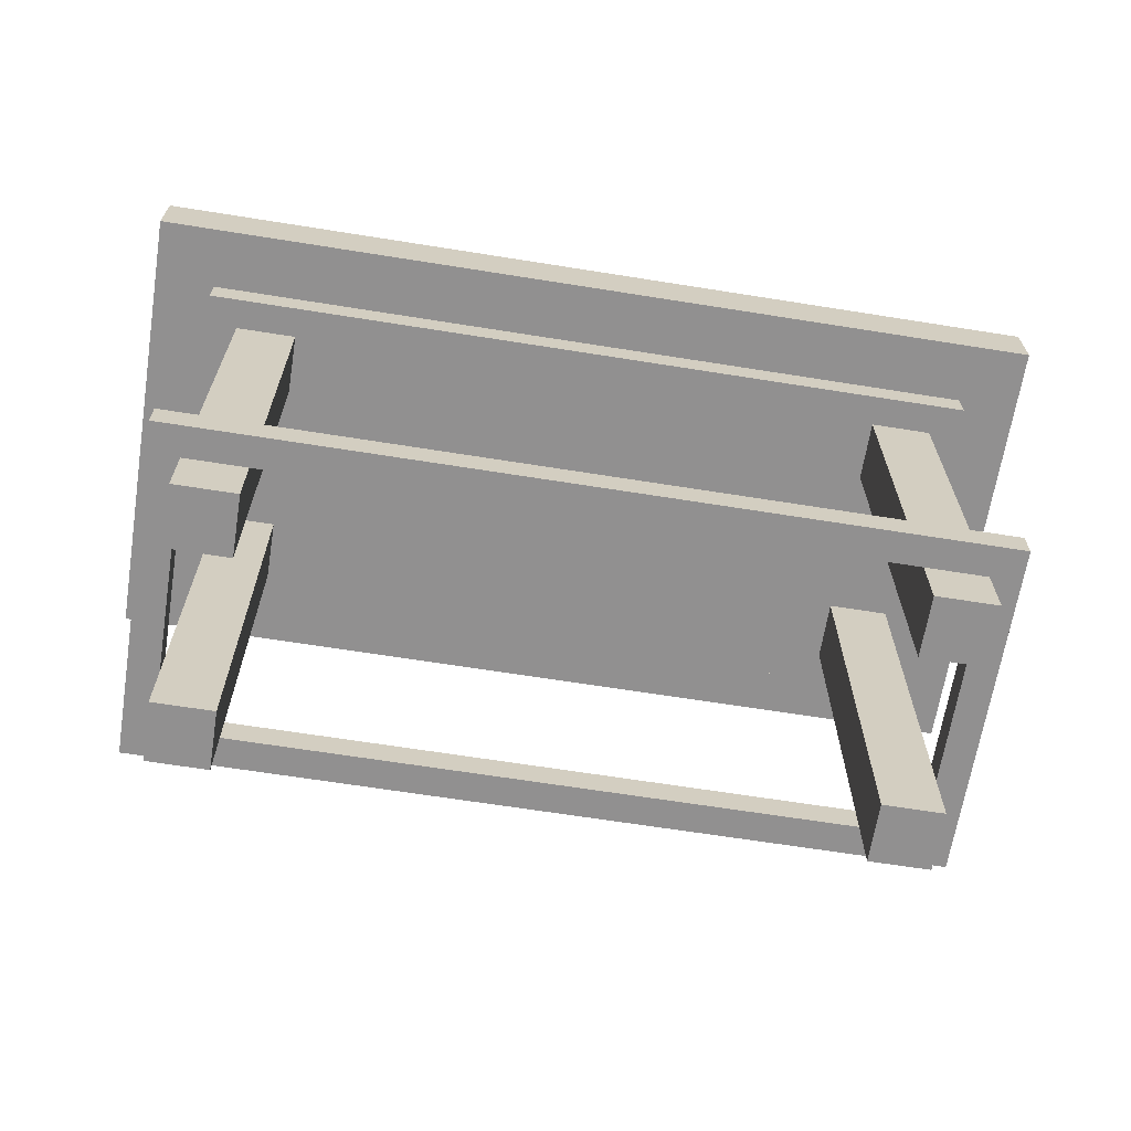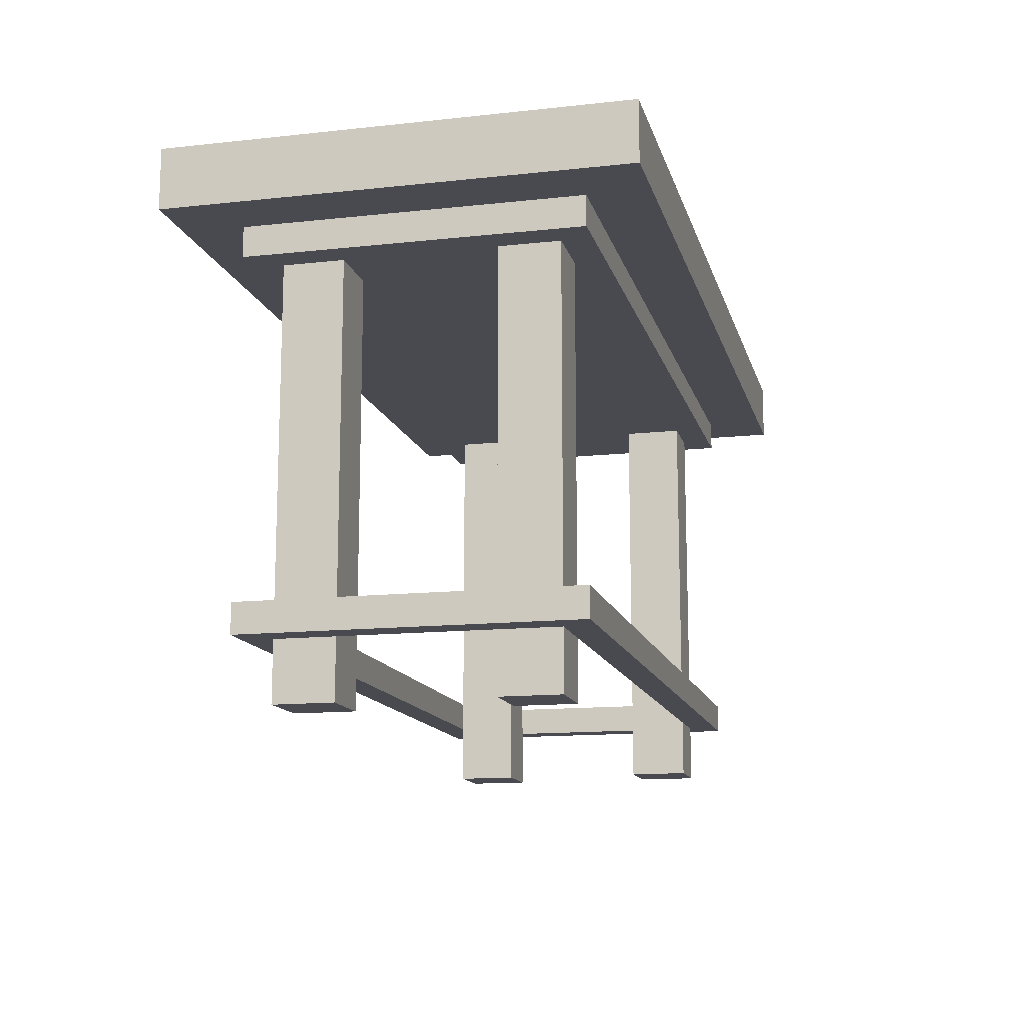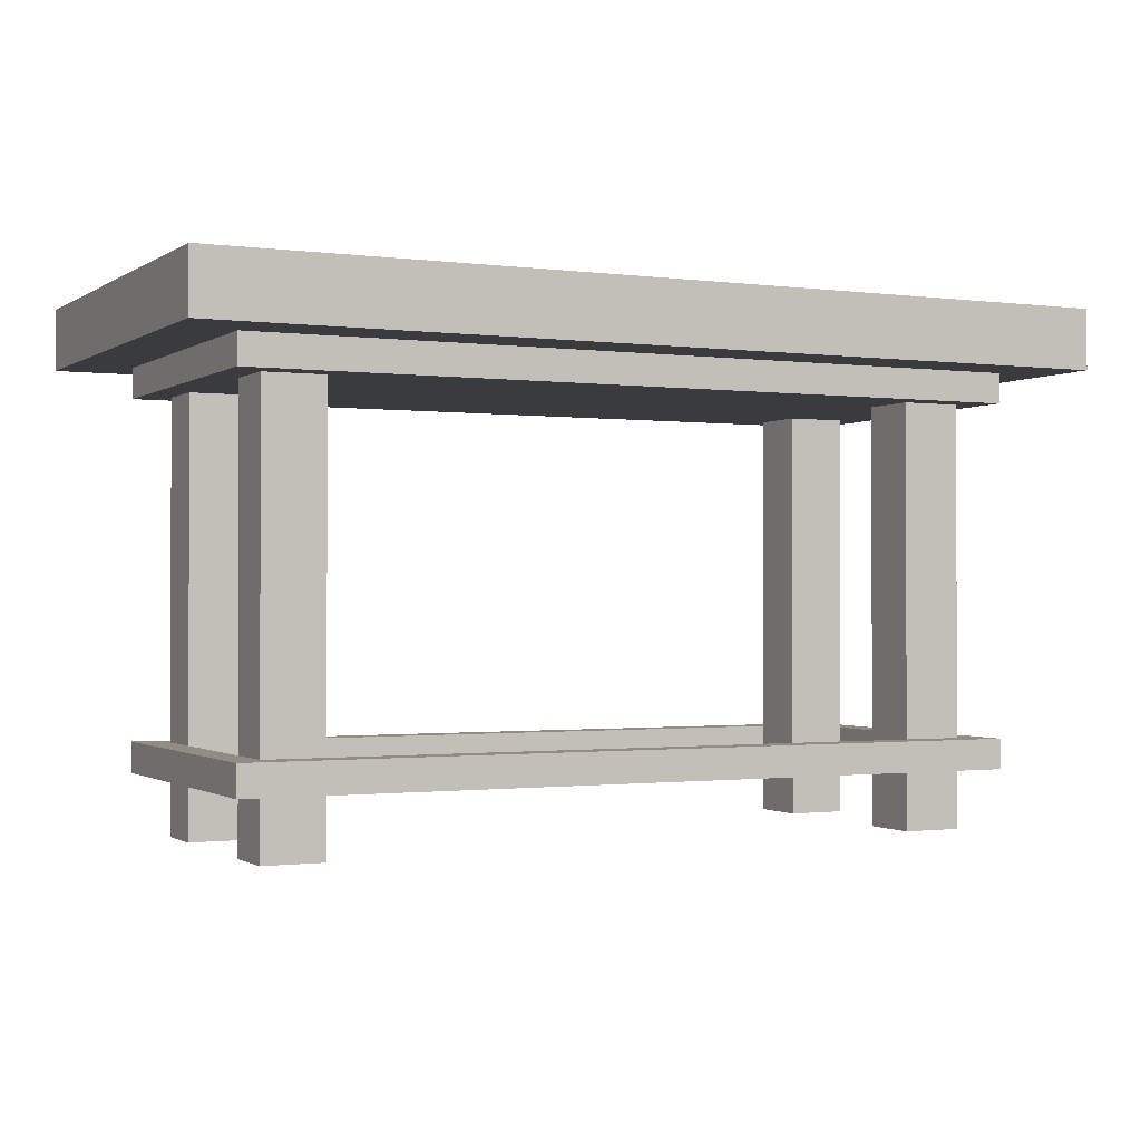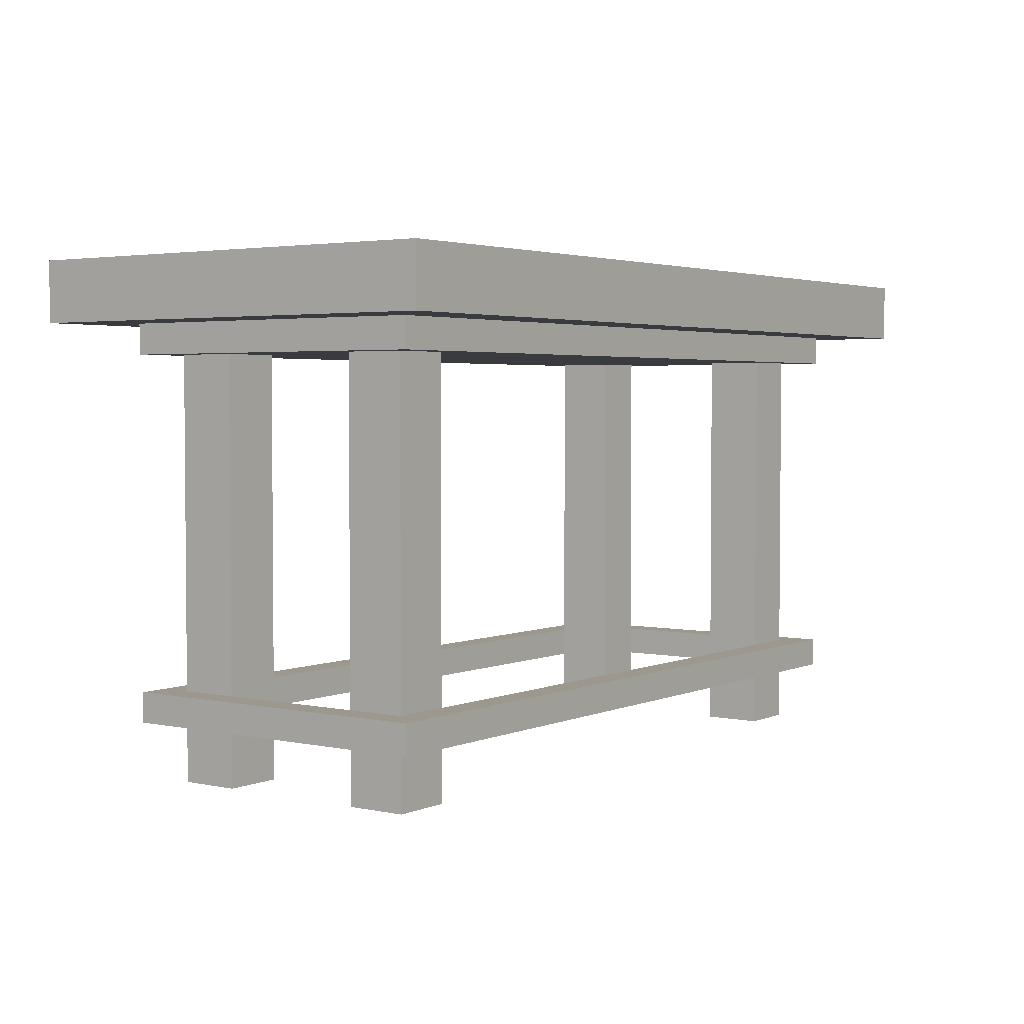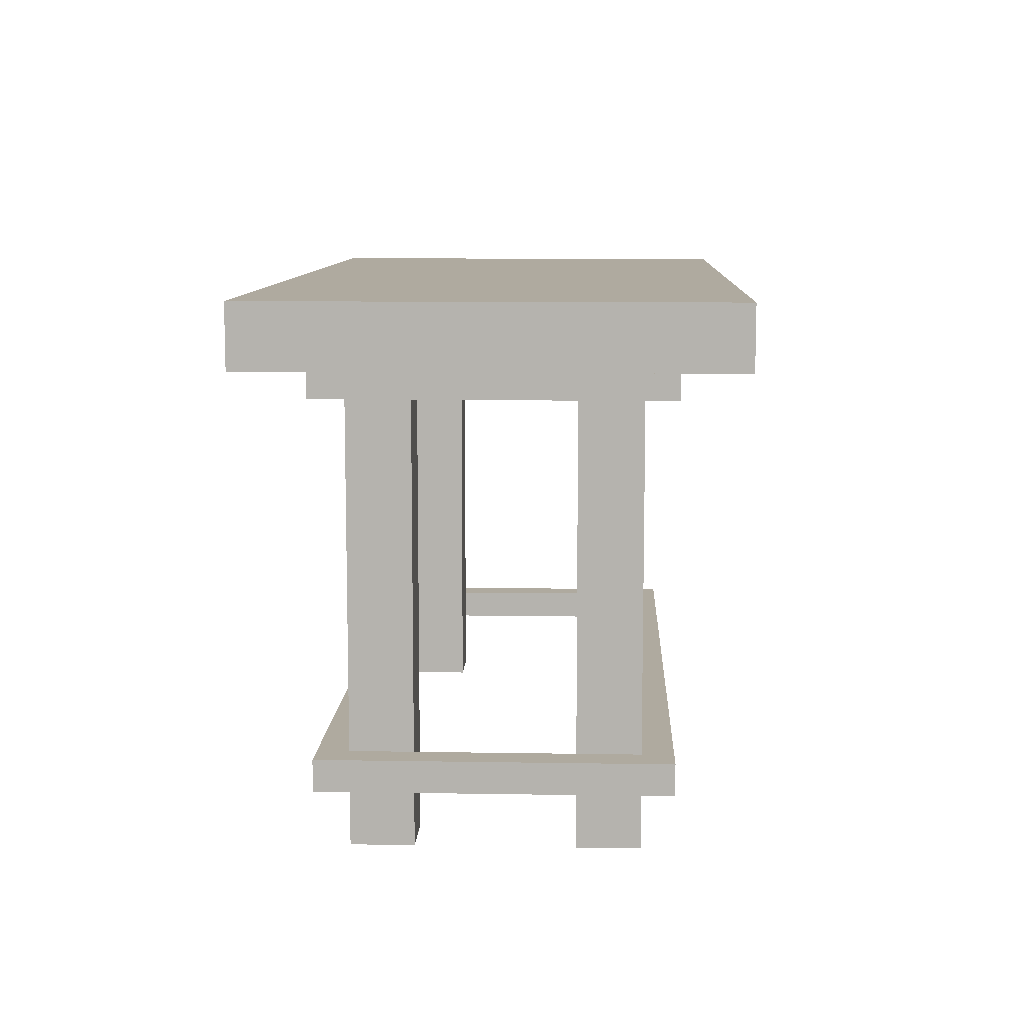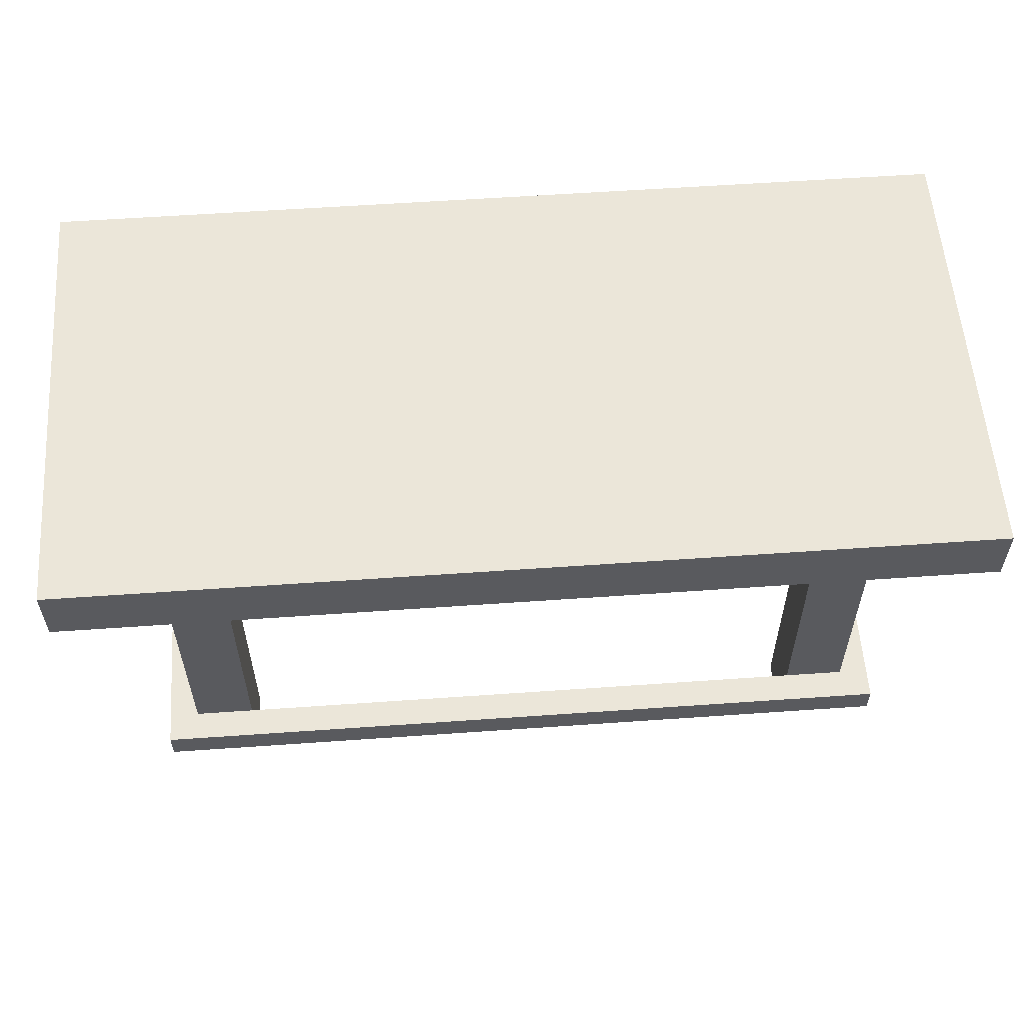
<metadata>
{"format":"obj","ext":"obj","renderer":"f3d","projection":"perspective","resolution":1024,"background":"white","views":[{"elev":-65.8,"azim":-9.1,"up":"+Y"},{"elev":-13.5,"azim":-76.2,"up":"+Y"},{"elev":-0.9,"azim":153.8,"up":"+Y"},{"elev":3.1,"azim":-54.3,"up":"+Y"},{"elev":9.5,"azim":-87.5,"up":"+Y"},{"elev":57.5,"azim":-4.2,"up":"+Y"}]}
</metadata>
<code>
v 0 1.5 -2.5
v 0 1 -2.5
v 0 1 -5
v 0 1.5 -5
v 0 1.5 -2.5
v 0 1.5 -1.5
v 0 7 -1.5
v 0 7 -2.502
v 0 1 -1.5
v 0 1 -2.5
v 0 0 -2.5
v 0 0 -1.5
v 0 1 -1.5
v 1 1 -1.5
v 11 1 -1.5
v 12 1 -1.5
v 12 1 -2.5
v 12 1 -5
v 12 1 -6
v 11 1 -6
v 1 1 -6
v 0 1 -6
v 0 1 -5
v 0 1 -2.5
v -0.5 1 -1
v -0.5 1 -6.5
v 12.5 1 -6.5
v 12.5 1 -1
v -0.5 1.5 -6.5
v 12.5 1.5 -6.5
v 12.5 1 -6.5
v -0.5 1 -6.5
v 0 1.5 -6
v 0 1.5 -5
v 0 7 -5
v 0 7 -6
v 0 1 -5
v 0 1 -6
v 0 0 -6
v 0 0 -5
v 11 1.5 -1.5
v 11 1 -1.5
v 1 1 -1.5
v 1 1.5 -1.5
v -0.5 1 -1
v -0.5 1.5 -1
v -0.5 1.5 -6.5
v -0.5 1 -6.5
v 11 1.5 -1.5
v 12 1.5 -1.5
v 12 7 -1.5
v 11 7 -1.5
v 12 1 -1.5
v 11 1 -1.5
v 11 0 -1.5
v 12 0 -1.5
v 0 1.5 -1.5
v 1 1.5 -1.5
v 1 7 -1.5
v 0 7 -1.5
v 1 1 -1.5
v 0 1 -1.5
v 0 0 -1.5
v 1 0 -1.5
v 12 1.5 -5
v 12 1 -5
v 12 1 -2.5
v 12 1.5 -2.5
v -0.5 1 -1
v 12.5 1 -1
v 12.5 1.5 -1
v -0.5 1.5 -1
v -0.5 1.5 -6.5
v -0.5 1.5 -1
v 12.5 1.5 -1
v 12.5 1.5 -6.5
v 0 1.5 -1.5
v 0 1.5 -2.5
v 0 1.5 -5
v 0 1.5 -6
v 1 1.5 -6
v 11 1.5 -6
v 12 1.5 -6
v 12 1.5 -5
v 12 1.5 -2.5
v 12 1.5 -1.5
v 11 1.5 -1.5
v 1 1.5 -1.5
v 12 1 -6
v 12 1 -5
v 12 0 -5
v 12 0 -6
v 12 1.5 -5
v 12 1.5 -6
v 12 7 -6
v 12 7 -5
v 12 1 -2.5
v 12 1 -1.5
v 12 0 -1.5
v 12 0 -2.5
v 12 1.5 -1.5
v 12 1.5 -2.5
v 12 7 -2.502
v 12 7 -1.5
v 11 1 -6
v 11 1.5 -6
v 1 1.5 -6
v 1 1 -6
v 12.5 1 -1
v 12.5 1 -6.5
v 12.5 1.5 -6.5
v 12.5 1.5 -1
v 11 1 -6
v 12 1 -6
v 12 0 -6
v 11 0 -6
v 12 1.5 -6
v 11 1.5 -6
v 11 7 -6
v 12 7 -6
v 0 1 -6
v 1 1 -6
v 1 0 -6
v 0 0 -6
v 1 1.5 -6
v 0 1.5 -6
v 0 7 -6
v 1 7 -6
v 1 0 -5
v 1 7 -5
v 0 7 -5
v 0 1.5 -5
v 0 1 -5
v 0 0 -5
v 11 7 -5
v 11 0 -5
v 12 0 -5
v 12 1 -5
v 12 1.5 -5
v 12 7 -5
v 1 7 -2.502
v 1 0 -2.5
v 0 0 -2.5
v 0 1 -2.5
v 0 1.5 -2.5
v 0 7 -2.502
v 11 0 -2.5
v 11 7 -2.502
v 12 7 -2.502
v 12 1.5 -2.5
v 12 1 -2.5
v 12 0 -2.5
v 11 0 -2.5
v 12 0 -2.5
v 12 0 -1.5
v 11 0 -1.5
v 12 0 -5
v 11 0 -5
v 11 0 -6
v 12 0 -6
v 11 7 -2.502
v 11 0 -2.5
v 11 0 -1.5
v 11 1 -1.5
v 11 1.5 -1.5
v 11 7 -1.5
v 11 0 -5
v 11 7 -5
v 11 7 -6
v 11 1.5 -6
v 11 1 -6
v 11 0 -6
v 12 7 -5
v 12 7 -6
v 11 7 -6
v 11 7 -5
v 1 7 -5
v 1 7 -6
v 0 7 -6
v 0 7 -5
v 1 7 -2.502
v 0 7 -2.502
v 0 7 -1.5
v 1 7 -1.5
v -0.5 7 -1
v -0.5 7 -6.5
v 12.5 7 -6.5
v 12.5 7 -1
v 12 7 -2.502
v 11 7 -2.502
v 11 7 -1.5
v 12 7 -1.5
v 1 0 -2.5
v 1 7 -2.502
v 1 7 -1.5
v 1 1.5 -1.5
v 1 1 -1.5
v 1 0 -1.5
v 1 7 -5
v 1 0 -5
v 1 0 -6
v 1 1 -6
v 1 1.5 -6
v 1 7 -6
v 0 0 -2.5
v 1 0 -2.5
v 1 0 -1.5
v 0 0 -1.5
v 1 0 -5
v 0 0 -5
v 0 0 -6
v 1 0 -6
v -0.5 7 -1
v -0.5 7.5 -1
v -0.5 7.5 -6.5
v -0.5 7 -6.5
v 12.5 7.5 -1
v 12.5 7 -1
v 12.5 7 -6.5
v 12.5 7.5 -6.5
v 12.5 7.5 -1
v -0.5 7.5 -1
v -0.5 7 -1
v 12.5 7 -1
v -0.5 7.5 -6.5
v 12.5 7.5 -6.5
v 12.5 7 -6.5
v -0.5 7 -6.5
v 13.5 8.5 0
v 13.5 7.5 0
v 13.5 7.5 -7.5
v 13.5 8.5 -7.5
v -1.5 8.5 0
v 13.5 8.5 0
v 13.5 8.5 -7.5
v -1.5 8.5 -7.5
v -1.5 7.5 0
v -1.5 8.5 0
v -1.5 8.5 -7.5
v -1.5 7.5 -7.5
v 12.5 7.5 -1
v 12.5 7.5 -6.5
v -0.5 7.5 -6.5
v -0.5 7.5 -1
v 13.5 7.5 0
v -1.5 7.5 0
v -1.5 7.5 -7.5
v 13.5 7.5 -7.5
v -1.5 7.5 0
v 13.5 7.5 0
v 13.5 8.5 0
v -1.5 8.5 0
v 13.5 7.5 -7.5
v -1.5 7.5 -7.5
v -1.5 8.5 -7.5
v 13.5 8.5 -7.5
g a2d0516e-e32f-11ea-90f5-54bf646e7e1f
f 2 3 1
f 1 3 4
g 4a84af50-db47-34ee-8c30-e4528e785c76
f 6 7 5
f 5 7 8
g 9f8dcfd2-e32f-11ea-8fb4-54bf646e7e1f
f 10 11 9
f 9 11 12
g a0542424-e32f-11ea-a327-54bf646e7e1f
f 24 13 25
f 25 13 14
f 25 14 15
f 25 15 28
f 28 15 16
f 28 16 17
f 28 17 27
f 27 17 18
f 27 18 19
f 19 20 27
f 27 20 21
f 27 21 26
f 26 21 22
f 26 22 23
f 23 24 26
f 26 24 25
g a056bbfe-e32f-11ea-b22a-54bf646e7e1f
f 29 30 32
f 32 30 31
g a06d9e42-e32f-11ea-bdbb-54bf646e7e1f
f 34 35 33
f 33 35 36
g 7daf63f3-ac0f-38d2-bb24-0709e7ae59aa
f 38 39 37
f 37 39 40
g a1cb9798-e32f-11ea-ba1c-54bf646e7e1f
f 42 43 41
f 41 43 44
g a04c5c30-e32f-11ea-8b28-54bf646e7e1f
f 45 46 48
f 48 46 47
g 9f8b10cc-e32f-11ea-b30a-54bf646e7e1f
f 49 50 52
f 52 50 51
g 215b54ed-57d1-3229-a1a0-71746adaa4b0
f 53 54 56
f 56 54 55
g 9f8e6c06-e32f-11ea-baa5-54bf646e7e1f
f 57 58 60
f 60 58 59
g ba959c72-9e4c-3bae-a62a-64678d746bb8
f 61 62 64
f 64 62 63
g a0fda294-e32f-11ea-aa95-54bf646e7e1f
f 65 66 68
f 68 66 67
g a109fe18-e32f-11ea-80c0-54bf646e7e1f
f 70 71 69
f 69 71 72
g a04ef42c-e32f-11ea-a0f2-54bf646e7e1f
f 74 78 73
f 73 78 79
f 73 79 80
f 75 88 74
f 74 88 77
f 74 77 78
f 76 85 75
f 75 85 86
f 75 86 87
f 73 82 76
f 76 82 83
f 76 83 84
f 80 81 73
f 73 81 82
f 84 85 76
f 87 88 75
g a05fbc3a-e32f-11ea-801d-54bf646e7e1f
f 90 91 89
f 89 91 92
g 75316ff8-1d00-39dc-b204-b59b59aa40b8
f 94 95 93
f 93 95 96
g 9f896340-e32f-11ea-a035-54bf646e7e1f
f 97 98 100
f 100 98 99
g 6c04d2bb-1da7-3cf5-b68e-5d9c24c93b0a
f 101 102 104
f 104 102 103
g a0450976-e32f-11ea-93ec-54bf646e7e1f
f 106 107 105
f 105 107 108
g a0518c2c-e32f-11ea-945a-54bf646e7e1f
f 110 111 109
f 109 111 112
g 9f8b85fa-e32f-11ea-8277-54bf646e7e1f
f 113 114 116
f 116 114 115
g c79becaa-3062-39f3-9d05-9706105c1aba
f 117 118 120
f 120 118 119
g 9f8f0842-e32f-11ea-b5d3-54bf646e7e1f
f 121 122 124
f 124 122 123
g bdfe99df-a23d-3c68-9879-375b232c33a9
f 125 126 128
f 128 126 127
g 9fd0a214-e32f-11ea-8d68-54bf646e7e1f
f 130 132 129
f 129 132 133
f 129 133 134
f 130 131 132
g 9fd24fba-e32f-11ea-bb1d-54bf646e7e1f
f 140 135 139
f 139 135 136
f 139 136 138
f 138 136 137
g 9fd3d642-e32f-11ea-9268-54bf646e7e1f
f 146 141 145
f 145 141 142
f 145 142 144
f 144 142 143
g 9fd5aaee-e32f-11ea-82d2-54bf646e7e1f
f 148 150 147
f 147 150 151
f 147 151 152
f 148 149 150
g 9f8a749a-e32f-11ea-bfa3-54bf646e7e1f
f 153 154 156
f 156 154 155
g 3439cf71-f89f-318a-bc63-68cbaec6b34d
f 157 158 160
f 160 158 159
g 9f89ff6e-e32f-11ea-b9bc-54bf646e7e1f
f 166 161 165
f 165 161 162
f 165 162 164
f 164 162 163
g b017d85b-6437-3c6d-9af9-a6a4ac7878af
f 168 170 167
f 167 170 171
f 167 171 172
f 168 169 170
g 9f558448-e32f-11ea-8ee7-54bf646e7e1f
f 174 187 173
f 173 187 189
f 173 189 190
f 174 175 187
f 187 175 178
f 187 178 186
f 186 178 179
f 186 179 180
f 178 175 177
f 177 175 176
f 177 176 181
f 181 176 190
f 181 190 184
f 184 190 191
f 184 191 185
f 185 191 188
f 188 191 192
f 188 192 189
f 176 173 190
f 186 180 182
f 182 180 177
f 182 177 181
f 186 182 185
f 185 182 183
f 185 183 184
f 187 188 189
g 9f8d0c88-e32f-11ea-a906-54bf646e7e1f
f 194 196 193
f 193 196 197
f 193 197 198
f 194 195 196
g 7db191f2-7e41-31ea-8e15-98453c725424
f 204 199 203
f 203 199 200
f 203 200 202
f 202 200 201
g 9f8c7050-e32f-11ea-80f4-54bf646e7e1f
f 205 206 208
f 208 206 207
g e9326fd2-3a2d-3e16-98e5-1e592dc6e012
f 209 210 212
f 212 210 211
g 9f550f22-e32f-11ea-bbd0-54bf646e7e1f
f 213 214 216
f 216 214 215
g 9f55f970-e32f-11ea-a49e-54bf646e7e1f
f 217 218 220
f 220 218 219
g 9f564792-e32f-11ea-b0fe-54bf646e7e1f
f 221 222 224
f 224 222 223
g 9f56bcc8-e32f-11ea-bea6-54bf646e7e1f
f 225 226 228
f 228 226 227
g 9f26d5a4-e32f-11ea-9f4b-54bf646e7e1f
f 229 230 232
f 232 230 231
g 9f274ad2-e32f-11ea-832d-54bf646e7e1f
f 233 234 236
f 236 234 235
g 9f2798ec-e32f-11ea-a625-54bf646e7e1f
f 237 238 240
f 240 238 239
g 9f27e710-e32f-11ea-8e5c-54bf646e7e1f
f 242 245 241
f 241 245 246
f 241 246 244
f 244 246 243
f 243 246 247
f 243 247 248
f 245 242 248
f 248 242 243
g 9f2834fe-e32f-11ea-b4e8-54bf646e7e1f
f 249 250 252
f 252 250 251
g 9f288352-e32f-11ea-87c7-54bf646e7e1f
f 253 254 256
f 256 254 255

</code>
